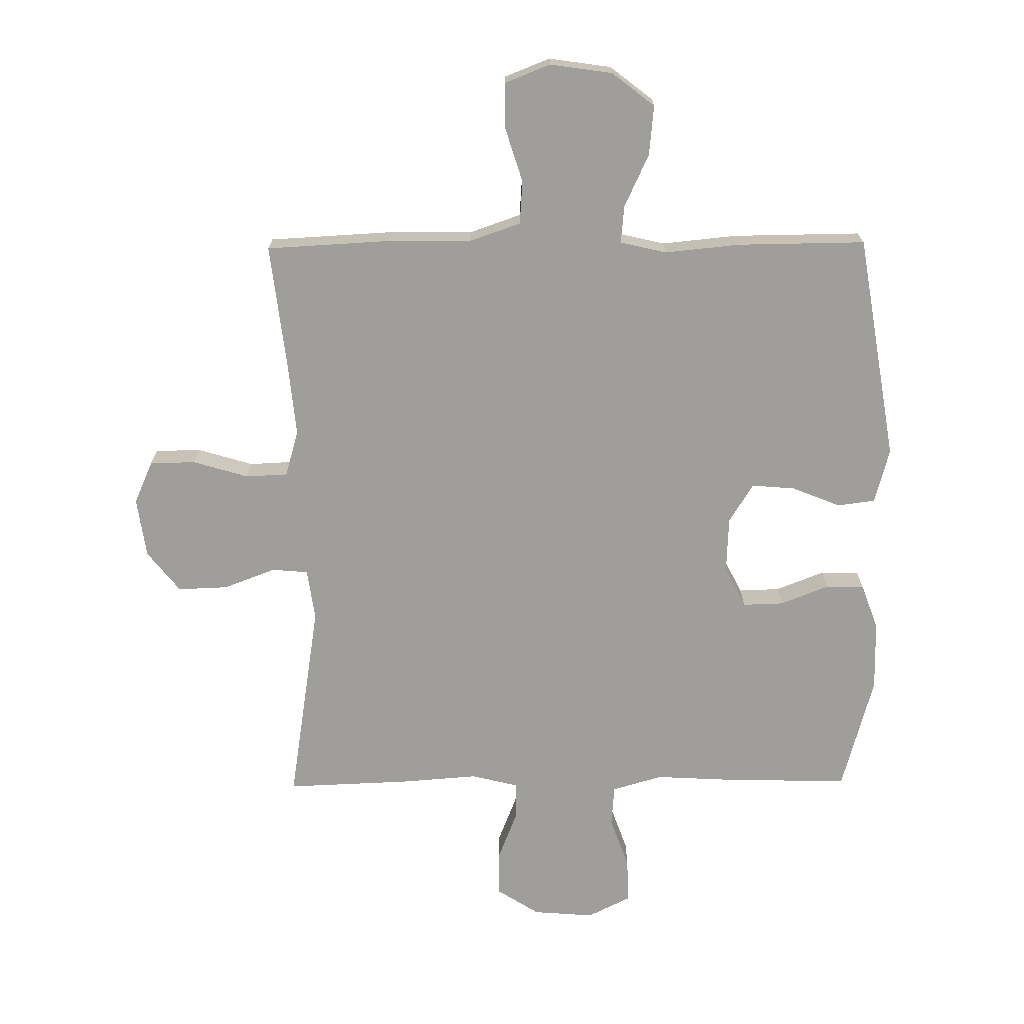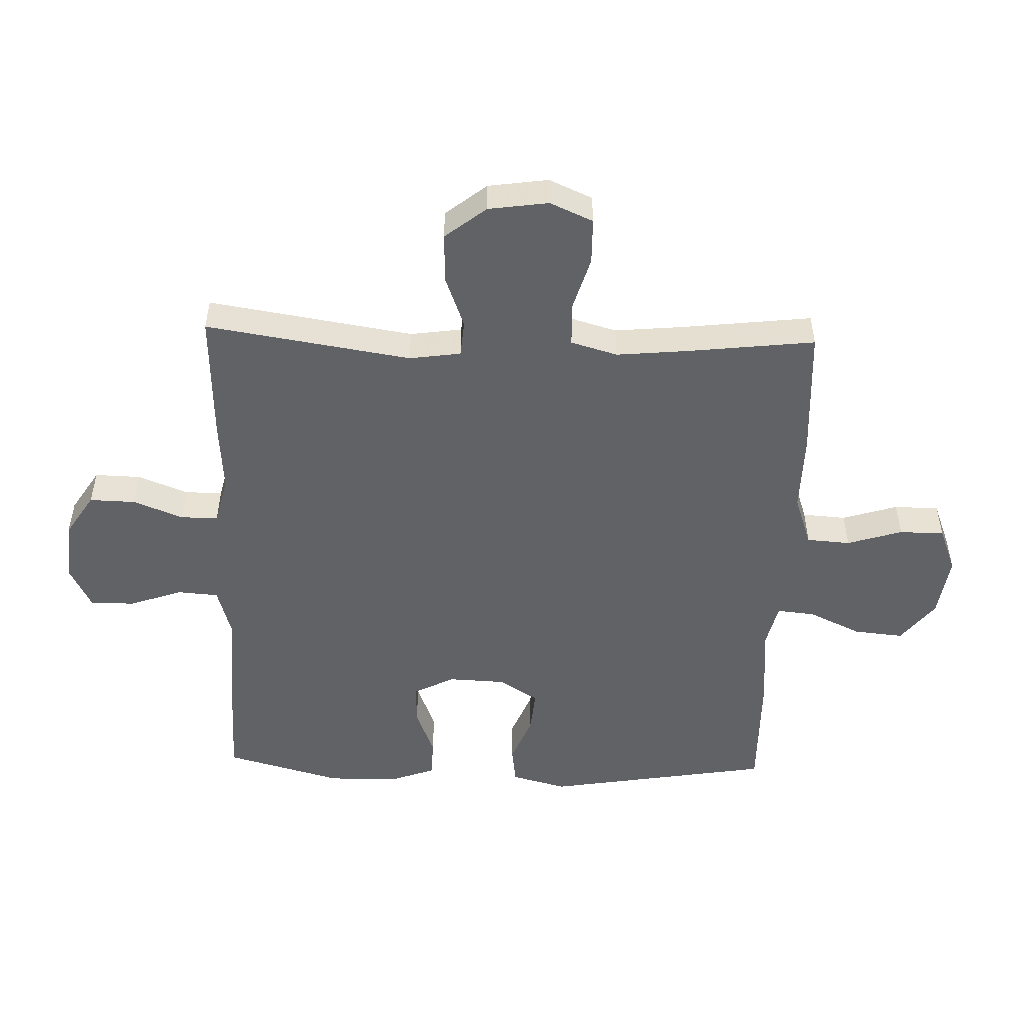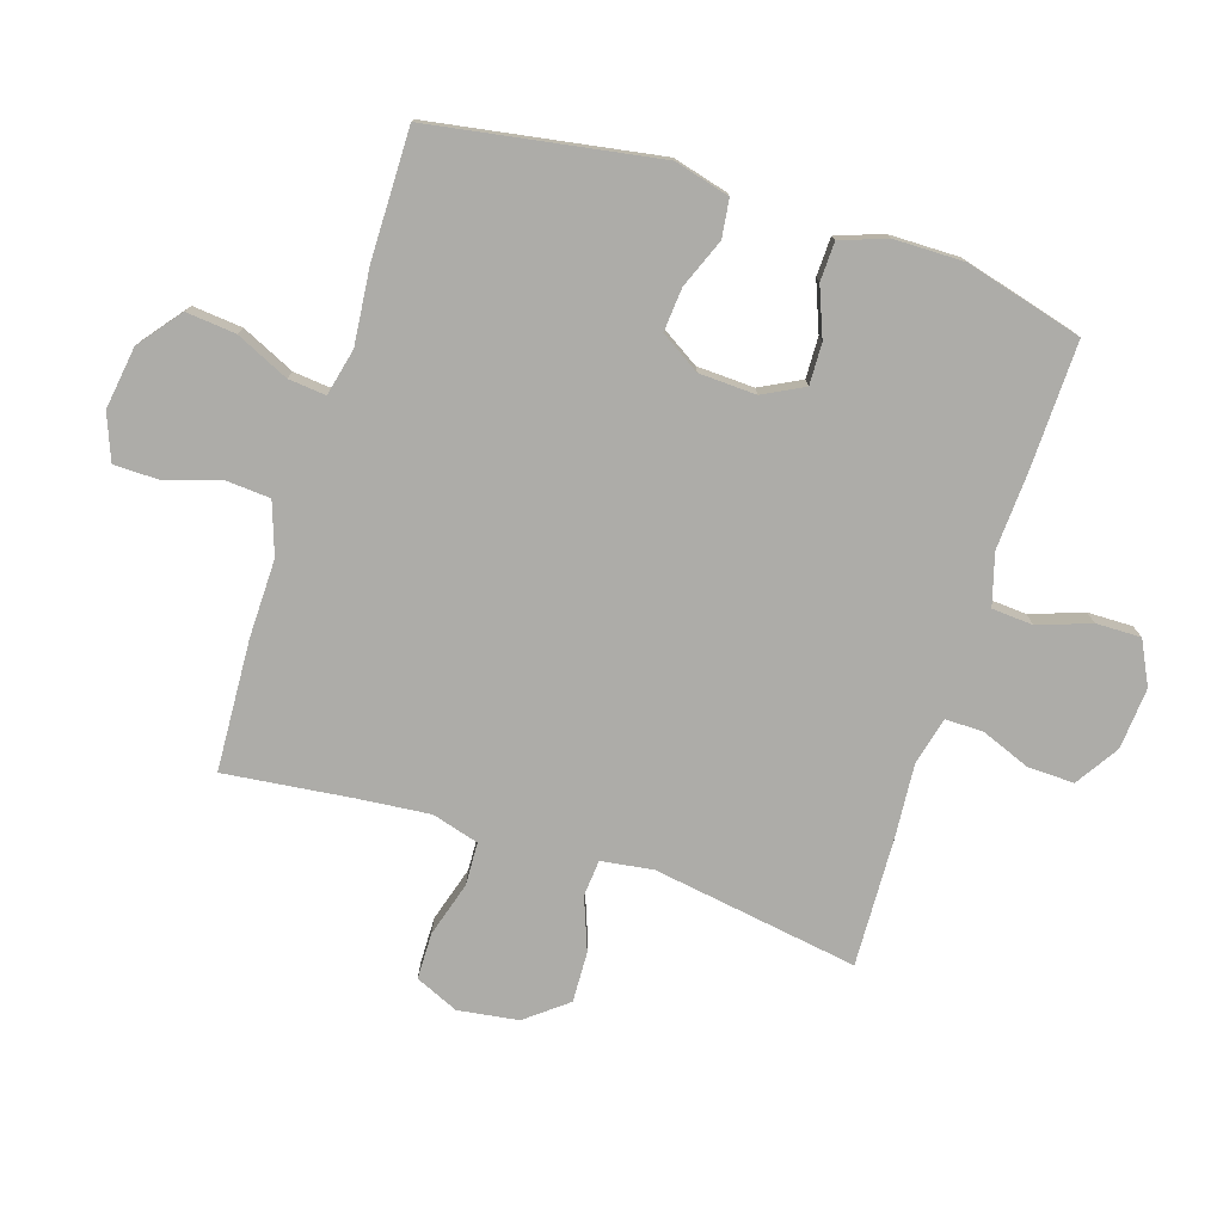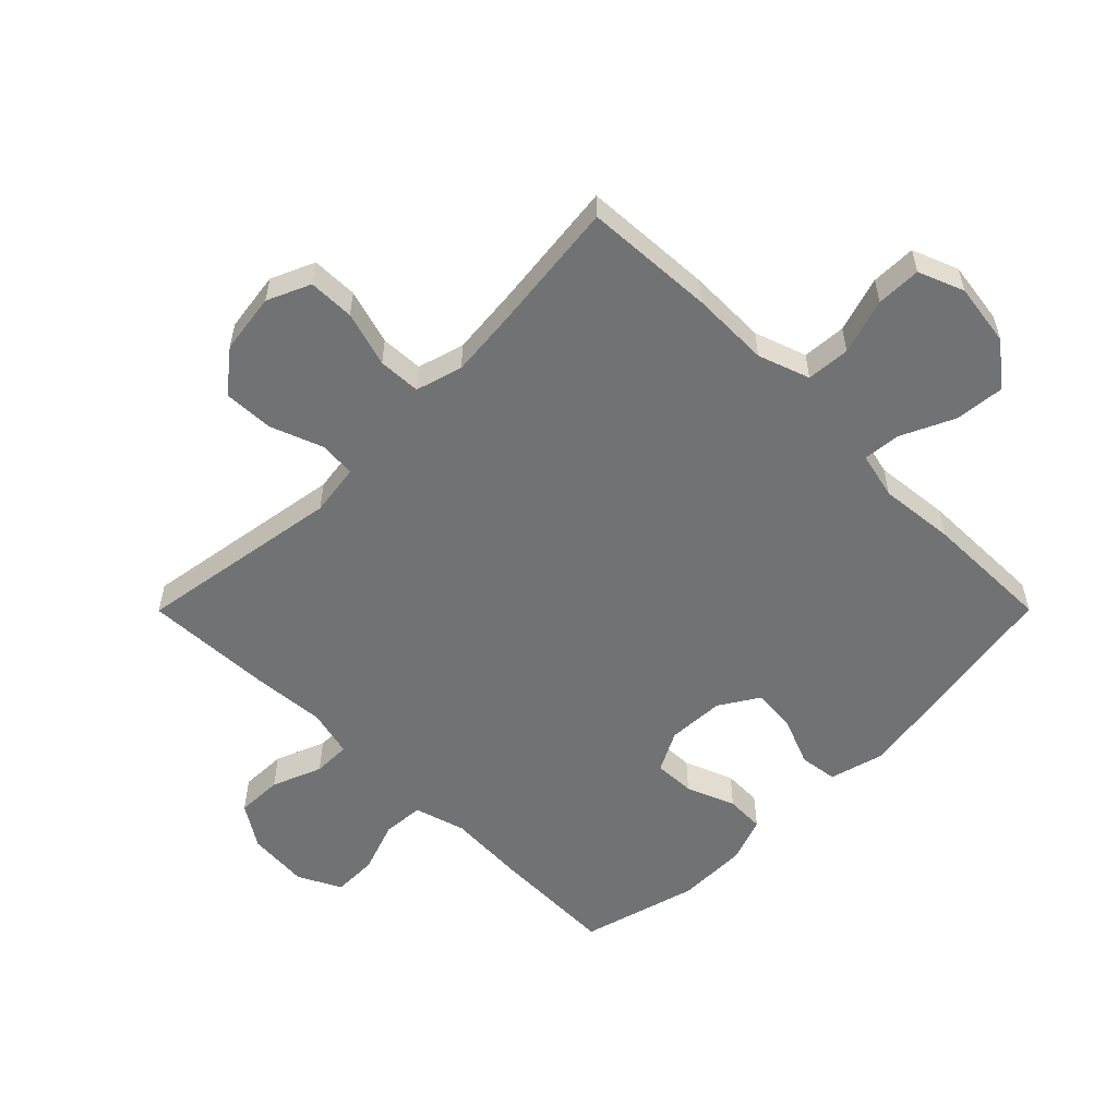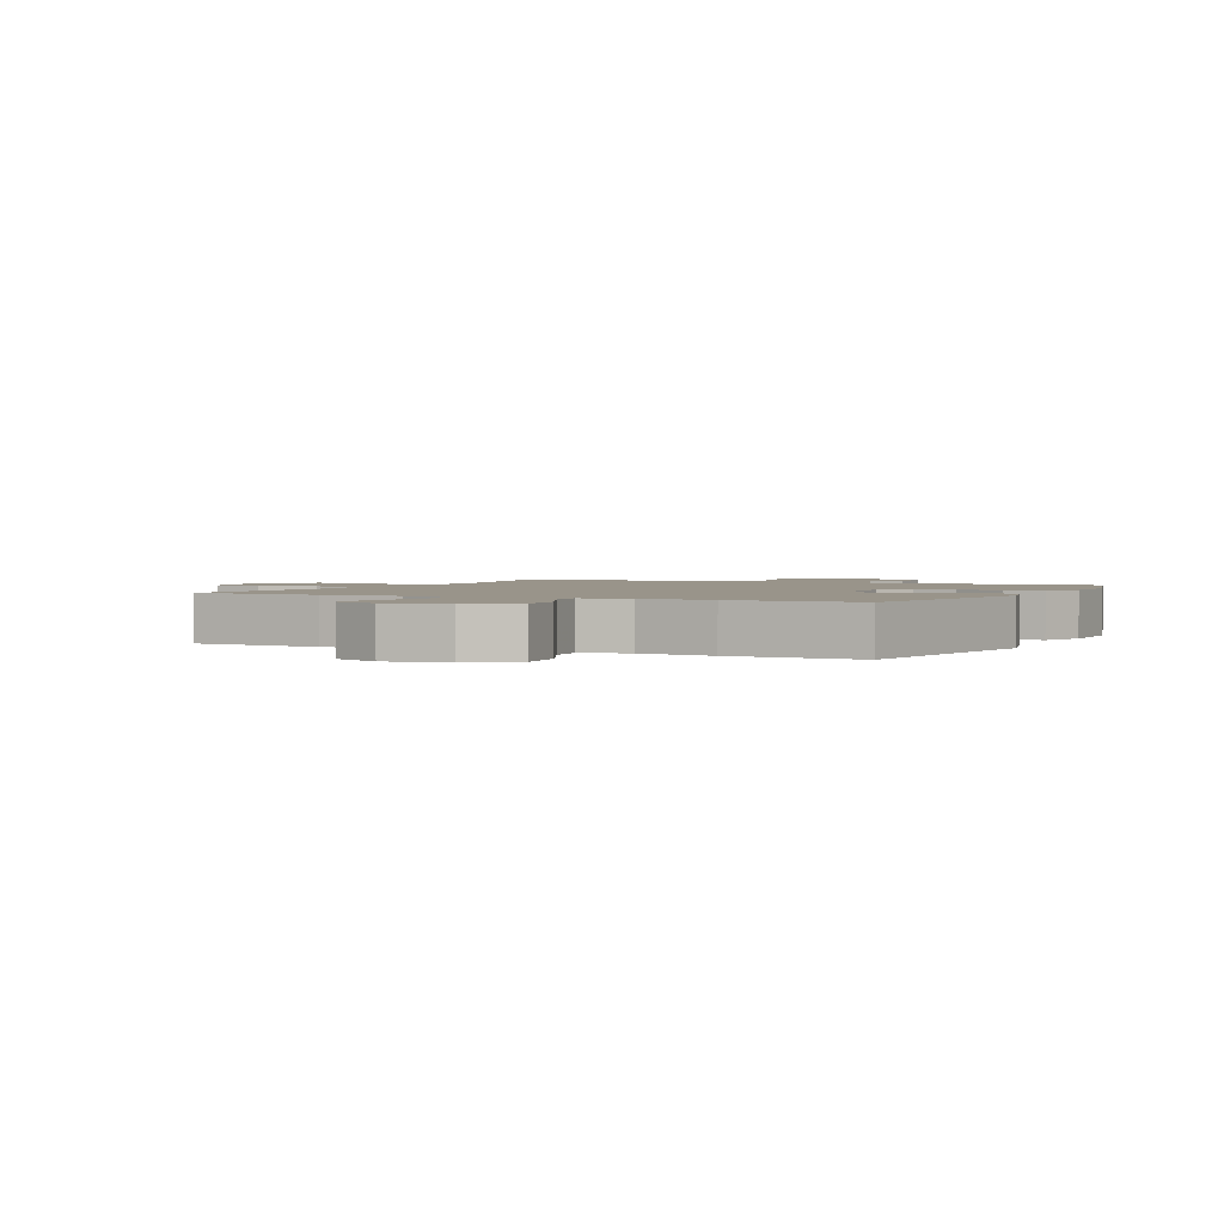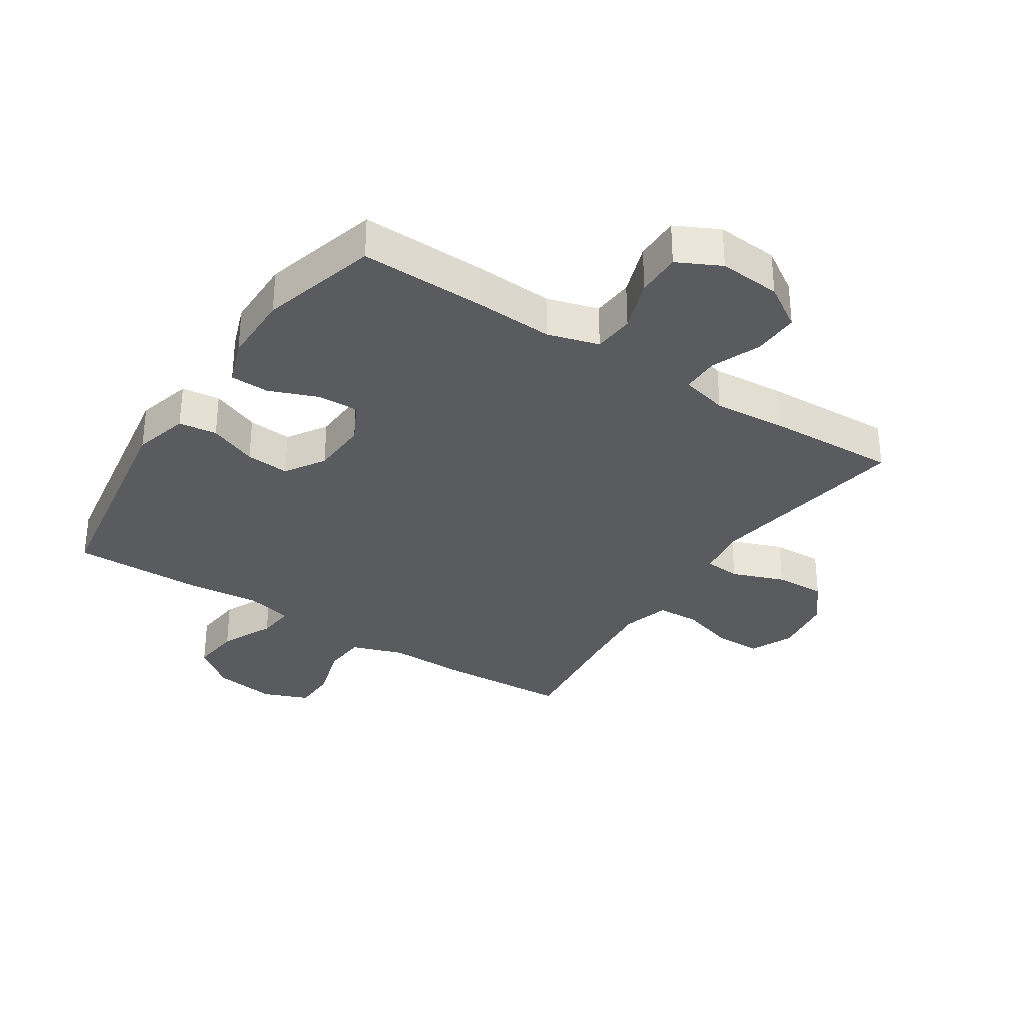
<metadata>
{"format":"obj","ext":"obj","renderer":"f3d","projection":"perspective","resolution":1024,"background":"white","views":[{"elev":-70.8,"azim":-179.4,"up":"+Y"},{"elev":-50.7,"azim":88.2,"up":"+Y"},{"elev":-76.7,"azim":-107.7,"up":"+Y"},{"elev":-55.6,"azim":135.1,"up":"+Y"},{"elev":1.9,"azim":-153.8,"up":"+Y"},{"elev":-32.5,"azim":-33.2,"up":"+Y"}]}
</metadata>
<code>
v -0.5 0.07 0.5
v -0.296 0.07 0.495
v -0.169 0.07 0.488
v -0.086 0.07 0.512
v -0.081 0.07 0.579
v -0.111 0.07 0.664
v -0.112 0.07 0.737
v -0.042 0.07 0.772
v 0.058 0.07 0.764
v 0.128 0.07 0.719
v 0.126 0.07 0.644
v 0.094 0.07 0.563
v 0.094 0.07 0.502
v 0.171 0.07 0.483
v 0.29 0.07 0.492
v 0.5 0.07 0.5
v 0.447 0.07 0.166
v 0.459 0.07 0.082
v 0.518 0.07 0.077
v 0.603 0.07 0.109
v 0.685 0.07 0.112
v 0.738 0.07 0.045
v 0.752 0.07 -0.053
v 0.721 0.07 -0.123
v 0.646 0.07 -0.124
v 0.556 0.07 -0.097
v 0.487 0.07 -0.1
v 0.465 0.07 -0.176
v 0.476 0.07 -0.292
v 0.5 0.07 -0.5
v 0.289 0.07 -0.511
v 0.161 0.07 -0.509
v 0.077 0.07 -0.538
v 0.072 0.07 -0.609
v 0.1 0.07 -0.699
v 0.099 0.07 -0.772
v 0.025 0.07 -0.801
v -0.077 0.07 -0.786
v -0.146 0.07 -0.732
v -0.138 0.07 -0.651
v -0.098 0.07 -0.565
v -0.092 0.07 -0.504
v -0.168 0.07 -0.486
v -0.29 0.07 -0.498
v -0.5 0.07 -0.5
v -0.561 0.07 -0.131
v -0.537 0.07 -0.041
v -0.475 0.07 -0.033
v -0.396 0.07 -0.065
v -0.325 0.07 -0.071
v -0.285 0.07 -0.007
v -0.281 0.07 0.086
v -0.315 0.07 0.152
v -0.382 0.07 0.15
v -0.461 0.07 0.119
v -0.524 0.07 0.121
v -0.551 0.07 0.195
v -0.552 0.07 0.31
v -0.5 0 0.5
v -0.296 0 0.495
v -0.169 0 0.488
v -0.086 0 0.512
v -0.081 0 0.579
v -0.111 0 0.664
v -0.112 0 0.737
v -0.042 0 0.772
v 0.058 0 0.764
v 0.128 0 0.719
v 0.126 0 0.644
v 0.094 0 0.563
v 0.094 0 0.502
v 0.171 0 0.483
v 0.29 0 0.492
v 0.5 0 0.5
v 0.447 0 0.166
v 0.459 0 0.082
v 0.518 0 0.077
v 0.603 0 0.109
v 0.685 0 0.112
v 0.738 0 0.045
v 0.752 0 -0.053
v 0.721 0 -0.123
v 0.646 0 -0.124
v 0.556 0 -0.097
v 0.487 0 -0.1
v 0.465 0 -0.176
v 0.476 0 -0.292
v 0.5 0 -0.5
v 0.289 0 -0.511
v 0.161 0 -0.509
v 0.077 0 -0.538
v 0.072 0 -0.609
v 0.1 0 -0.699
v 0.099 0 -0.772
v 0.025 0 -0.801
v -0.077 0 -0.786
v -0.146 0 -0.732
v -0.138 0 -0.651
v -0.098 0 -0.565
v -0.092 0 -0.504
v -0.168 0 -0.486
v -0.29 0 -0.498
v -0.5 0 -0.5
v -0.561 0 -0.131
v -0.537 0 -0.041
v -0.475 0 -0.033
v -0.396 0 -0.065
v -0.325 0 -0.071
v -0.285 0 -0.007
v -0.281 0 0.086
v -0.315 0 0.152
v -0.382 0 0.15
v -0.461 0 0.119
v -0.524 0 0.121
v -0.551 0 0.195
v -0.552 0 0.31
f 1 2 3
f 58 1 3
f 57 58 3
f 56 57 3
f 55 56 3
f 54 55 3
f 53 54 3 4
f 52 53 4
f 51 52 4
f 47 48 49
f 46 47 49
f 45 46 49
f 44 45 49
f 43 44 49
f 42 43 49 50
f 39 40 41
f 38 39 41
f 37 38 41
f 36 37 41
f 35 36 41
f 34 35 41
f 33 34 41 42
f 42 50 51
f 33 42 51
f 32 33 51
f 32 51 4
f 31 32 4
f 30 31 4
f 29 30 4
f 24 25 26
f 23 24 26
f 22 23 26
f 21 22 26
f 20 21 26
f 19 20 26
f 18 19 26 27
f 14 15 16 17
f 13 14 17 18
f 10 11 12
f 9 10 12
f 8 9 12
f 7 8 12
f 6 7 12
f 5 6 12
f 5 12 13
f 4 5 13
f 29 4 13
f 28 29 13
f 13 18 27 28
f 61 60 59
f 61 59 116
f 61 116 115
f 61 115 114
f 61 114 113
f 61 113 112
f 62 61 112 111
f 62 111 110
f 62 110 109
f 107 106 105
f 107 105 104
f 107 104 103
f 107 103 102
f 107 102 101
f 108 107 101 100
f 99 98 97
f 99 97 96
f 99 96 95
f 99 95 94
f 99 94 93
f 99 93 92
f 100 99 92 91
f 109 108 100
f 109 100 91
f 109 91 90
f 62 109 90
f 62 90 89
f 62 89 88
f 62 88 87
f 84 83 82
f 84 82 81
f 84 81 80
f 84 80 79
f 84 79 78
f 84 78 77
f 85 84 77 76
f 75 74 73 72
f 76 75 72 71
f 70 69 68
f 70 68 67
f 70 67 66
f 70 66 65
f 70 65 64
f 70 64 63
f 71 70 63
f 71 63 62
f 71 62 87
f 71 87 86
f 86 85 76 71
f 1 59 60 2
f 2 60 61 3
f 3 61 62 4
f 4 62 63 5
f 5 63 64 6
f 6 64 65 7
f 7 65 66 8
f 8 66 67 9
f 9 67 68 10
f 10 68 69 11
f 11 69 70 12
f 12 70 71 13
f 13 71 72 14
f 14 72 73 15
f 15 73 74 16
f 16 74 75 17
f 17 75 76 18
f 18 76 77 19
f 19 77 78 20
f 20 78 79 21
f 21 79 80 22
f 22 80 81 23
f 23 81 82 24
f 24 82 83 25
f 25 83 84 26
f 26 84 85 27
f 27 85 86 28
f 28 86 87 29
f 29 87 88 30
f 30 88 89 31
f 31 89 90 32
f 32 90 91 33
f 33 91 92 34
f 34 92 93 35
f 35 93 94 36
f 36 94 95 37
f 37 95 96 38
f 38 96 97 39
f 39 97 98 40
f 40 98 99 41
f 41 99 100 42
f 42 100 101 43
f 43 101 102 44
f 44 102 103 45
f 45 103 104 46
f 46 104 105 47
f 47 105 106 48
f 48 106 107 49
f 49 107 108 50
f 50 108 109 51
f 51 109 110 52
f 52 110 111 53
f 53 111 112 54
f 54 112 113 55
f 55 113 114 56
f 56 114 115 57
f 57 115 116 58
f 58 116 59 1

</code>
